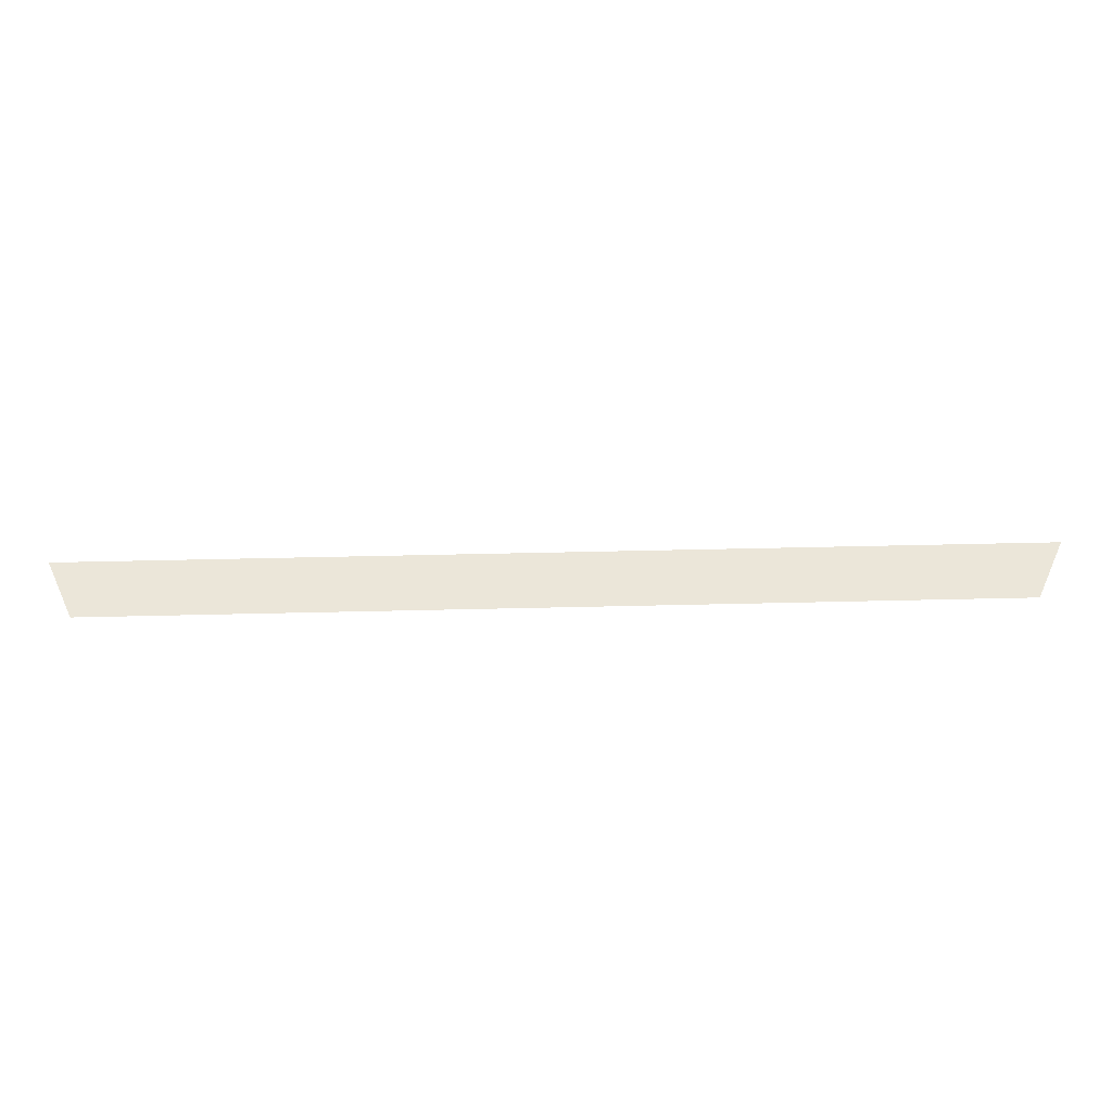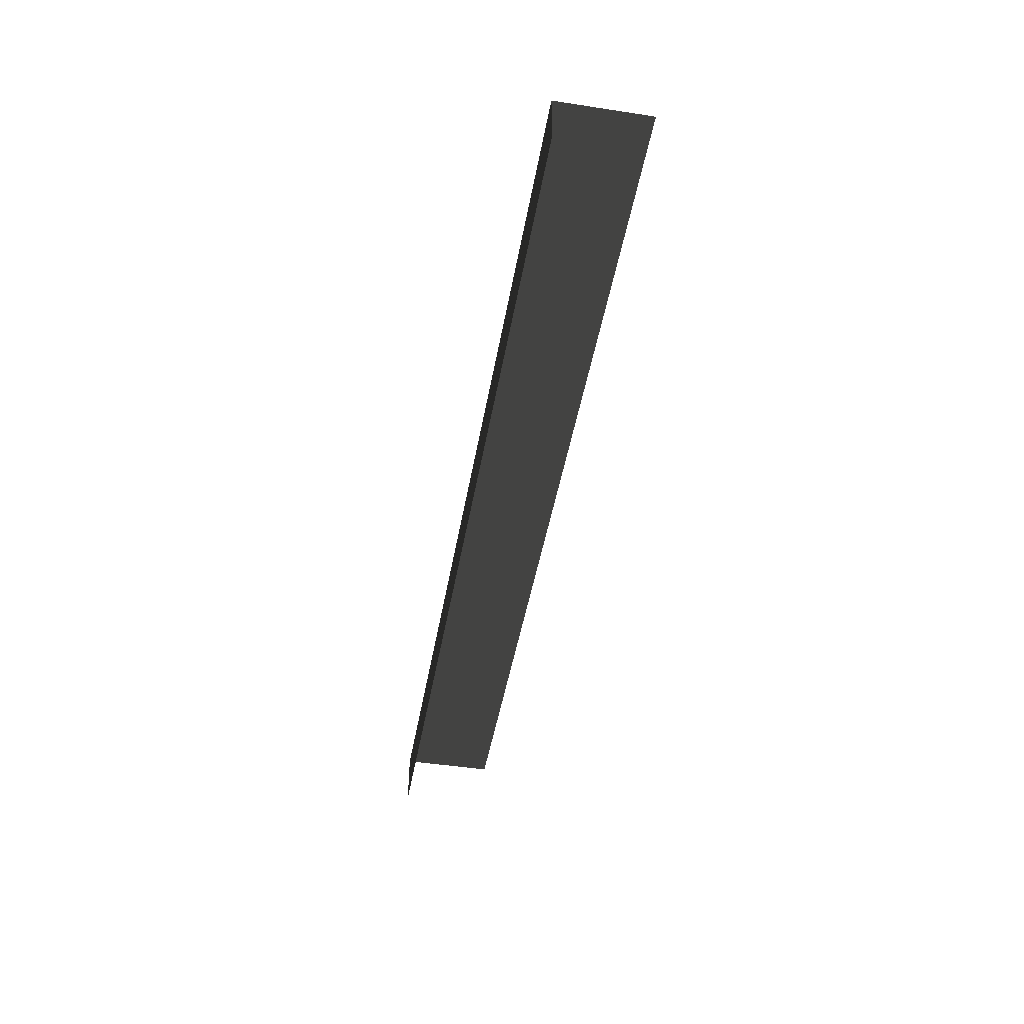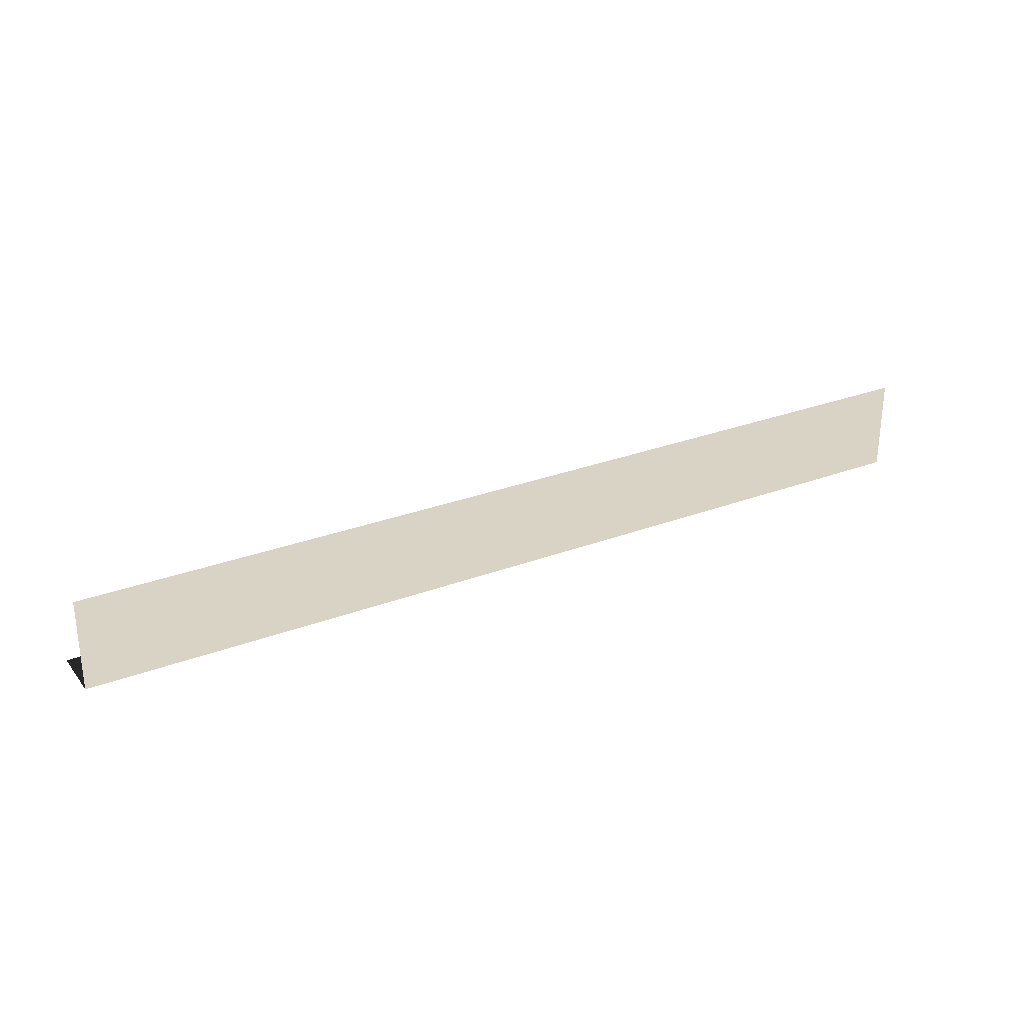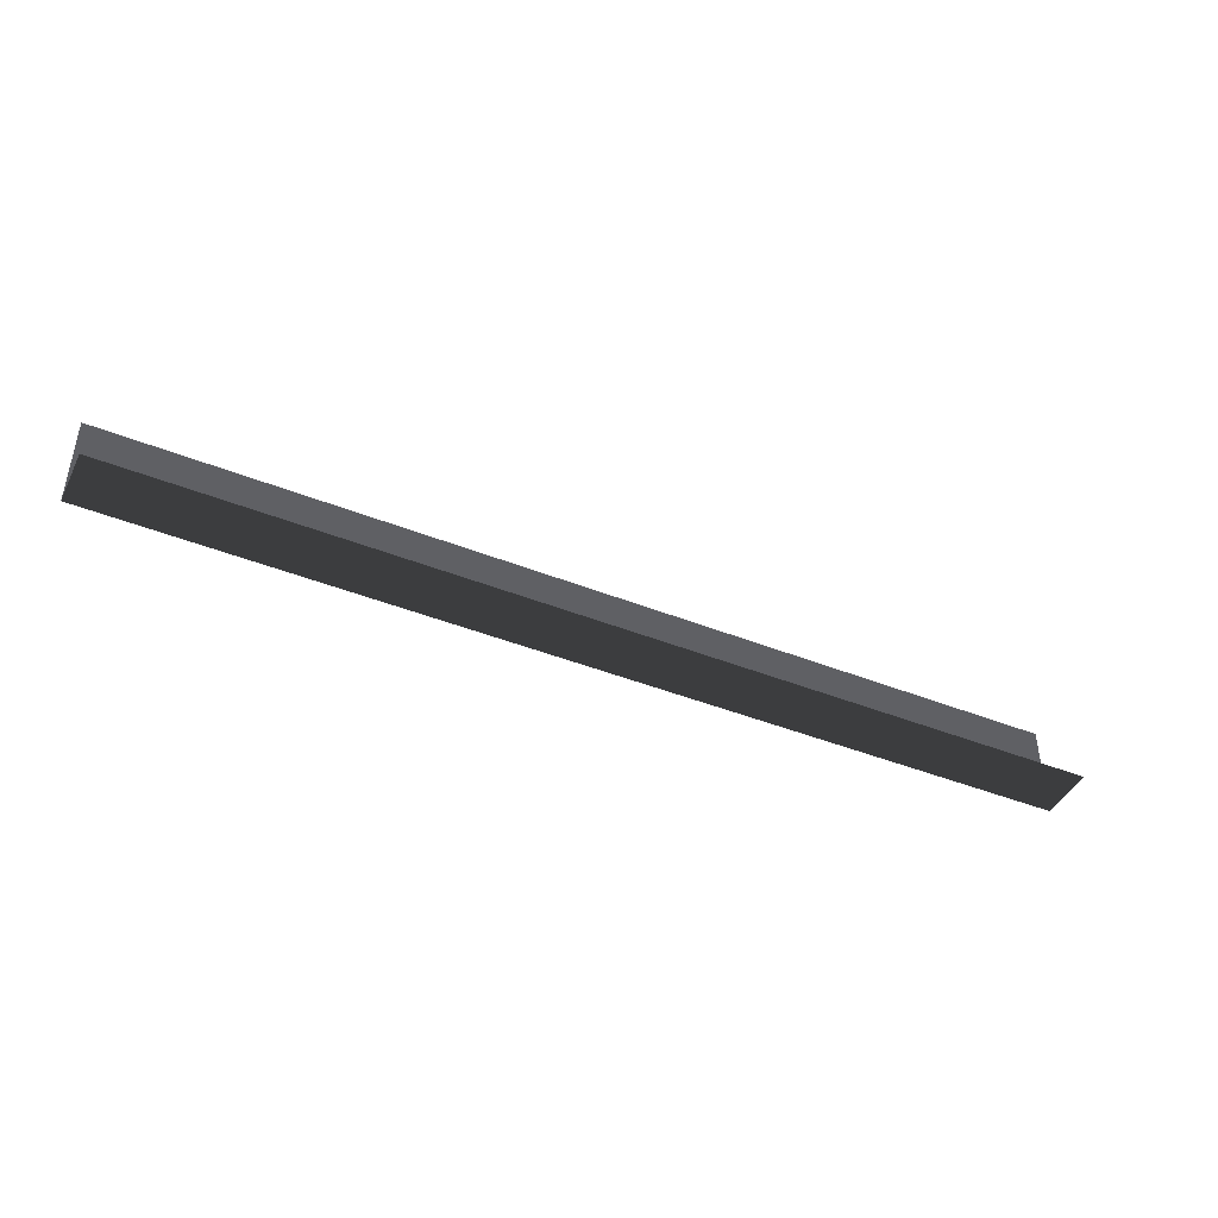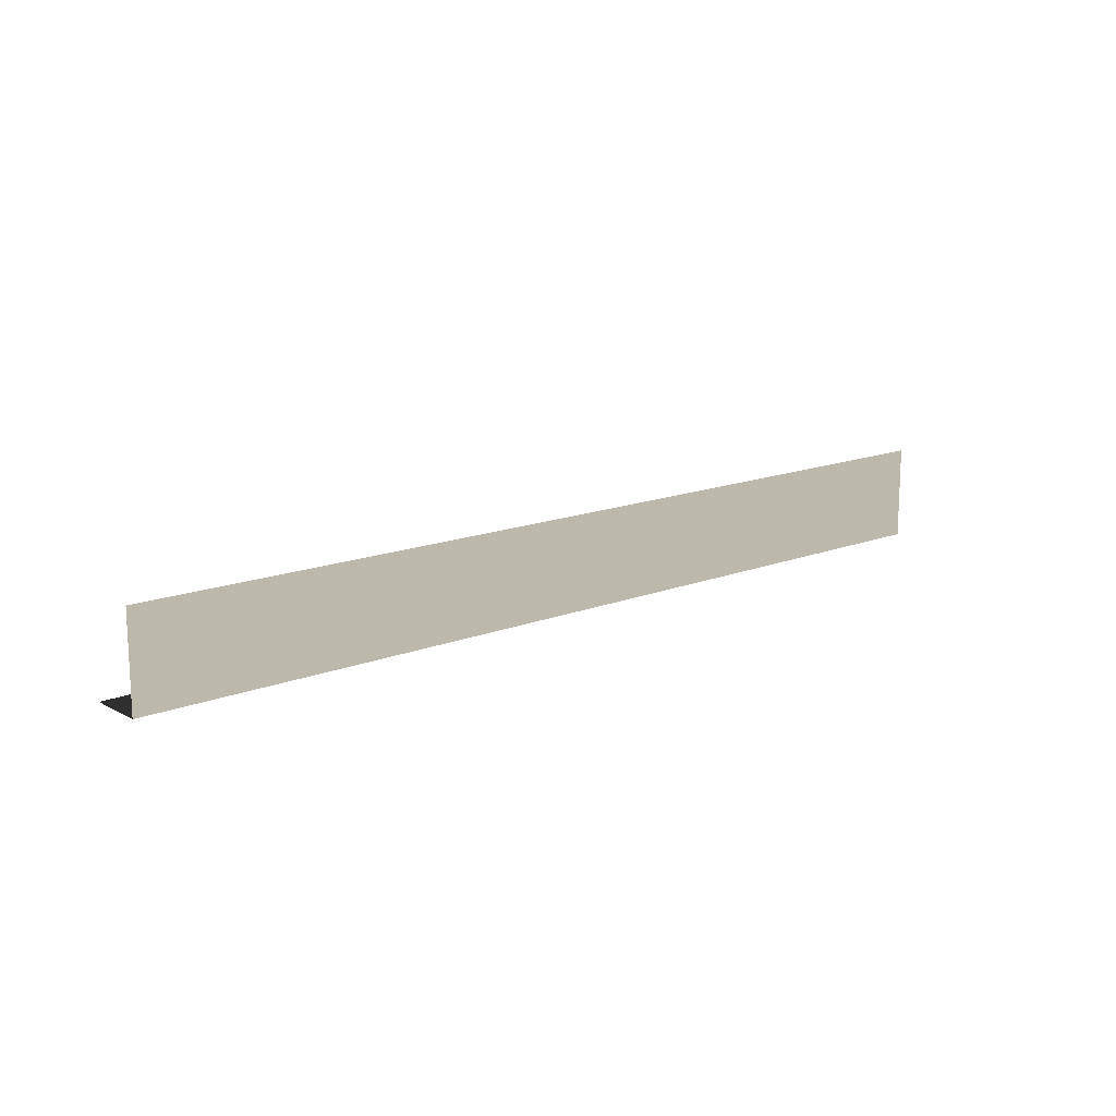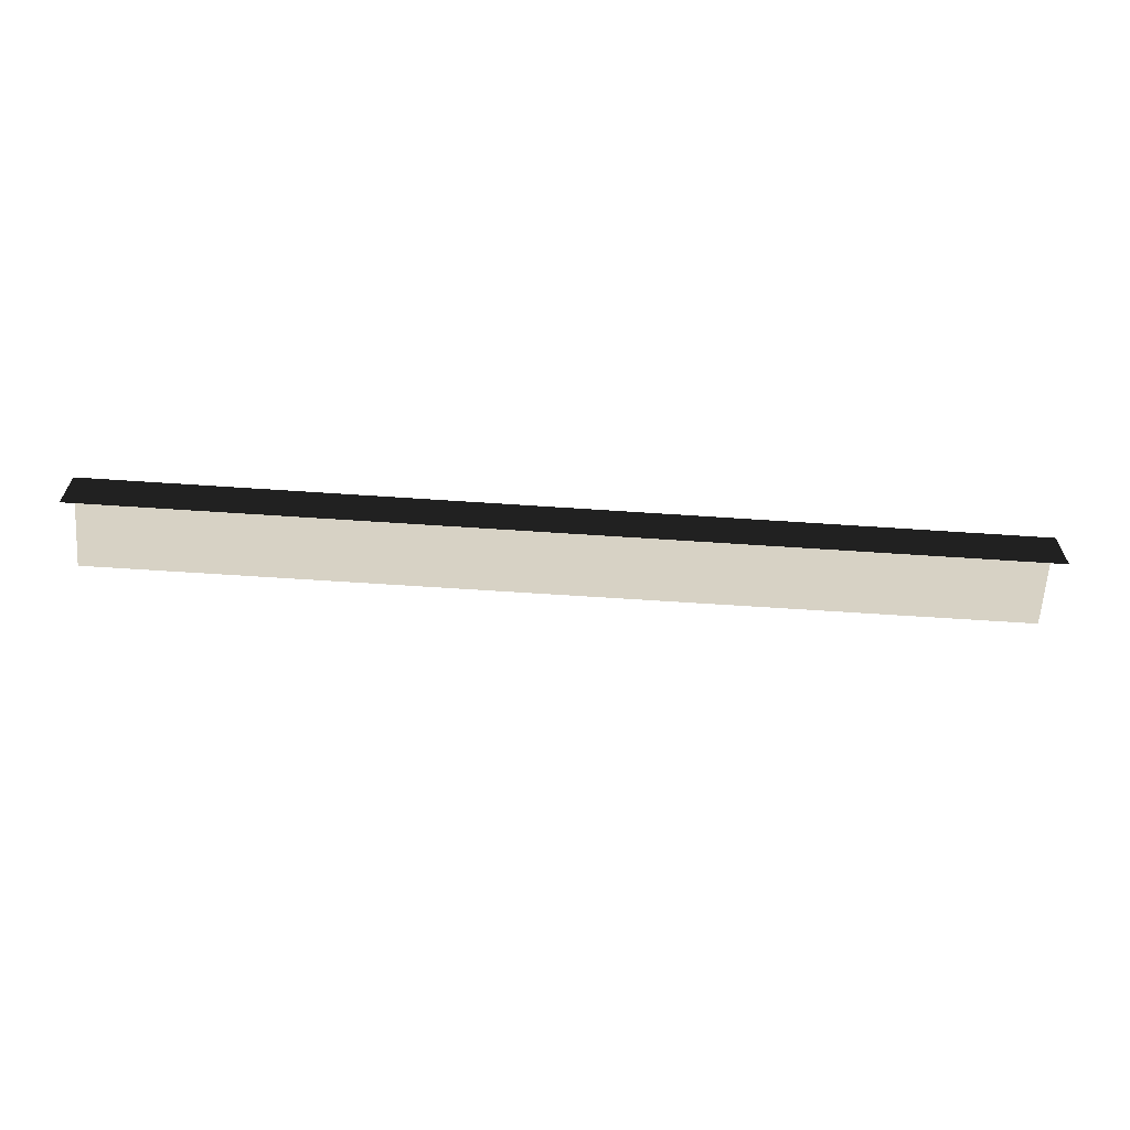
<metadata>
{"format":"obj","ext":"obj","renderer":"f3d","projection":"perspective","resolution":1024,"background":"white","views":[{"elev":55.5,"azim":-1.4,"up":"+Y"},{"elev":-46.4,"azim":80.1,"up":"+Z"},{"elev":28.3,"azim":-29.8,"up":"+Y"},{"elev":-43.3,"azim":154.7,"up":"+Y"},{"elev":14.6,"azim":-40.7,"up":"+Y"},{"elev":-63.3,"azim":-3.9,"up":"+Z"}]}
</metadata>
<code>
o SiegeNode_C:\Users\WaunMan\Desktop\DSAssets\Assets\Terrai\art\terrain\crypt_1\secret\t_cry01_sec_str-1d
v 2.3 -0.25 -1
v -0.2 -0.25 -1
v -0.2 -0.25 -1.3
v 2.3 -0.25 -1.3
v 4.8 -0.25 -1
v 4.8 -0.25 -1.3
v 2.3 0.25 -1
v -0.2 0.25 -1
v -0.2 -0.25 -1
v 2.3 -0.25 -1
v 4.8 0.25 -1
v 4.8 -0.25 -1
g SnoMaterialGroup_0
f 1 2 3
f 3 4 1
f 5 1 4
f 4 6 5
g SnoMaterialGroup_1
f 7 8 9
f 9 10 7
f 11 7 10
f 10 12 11

</code>
